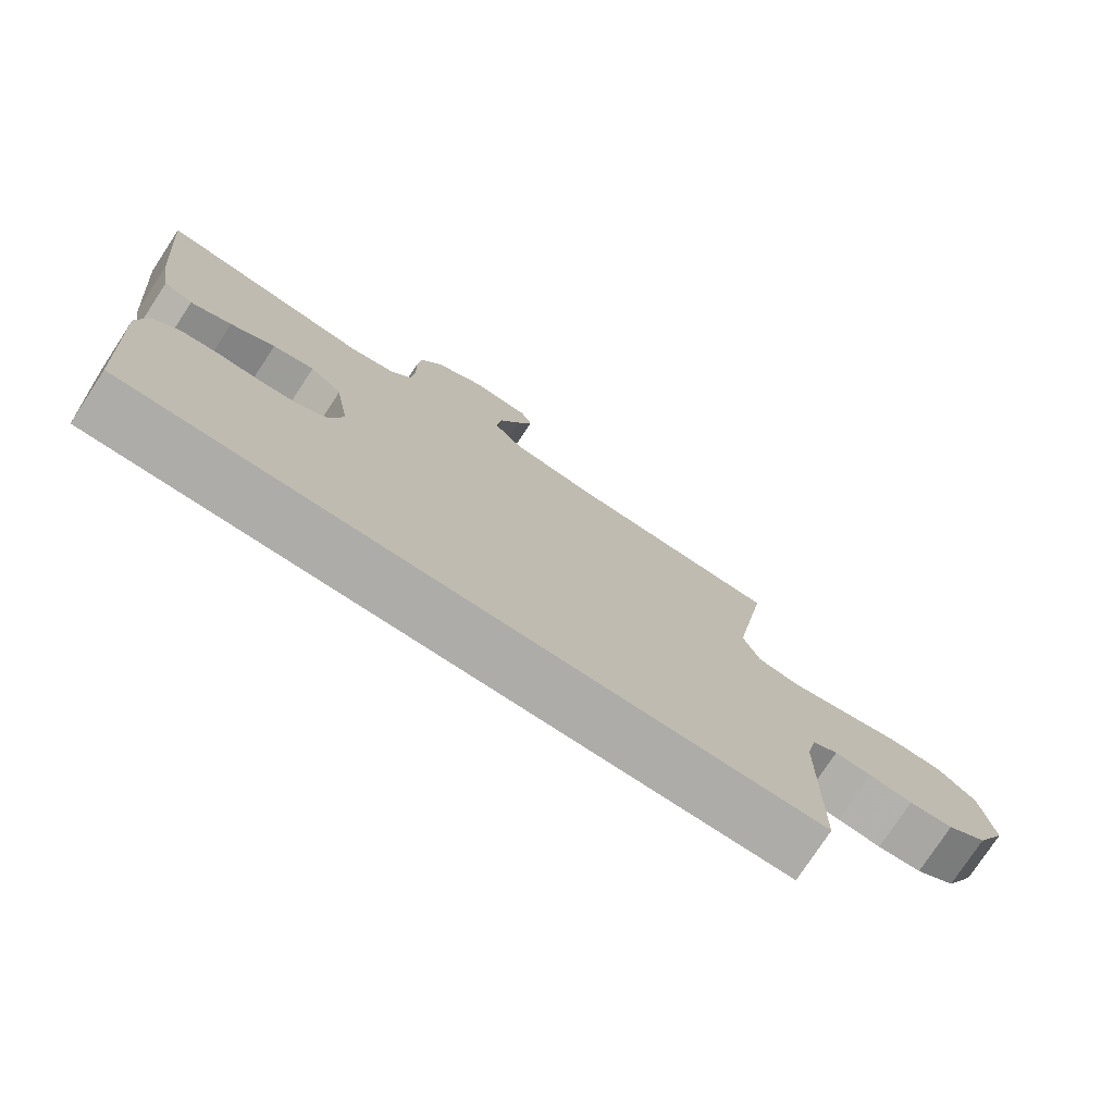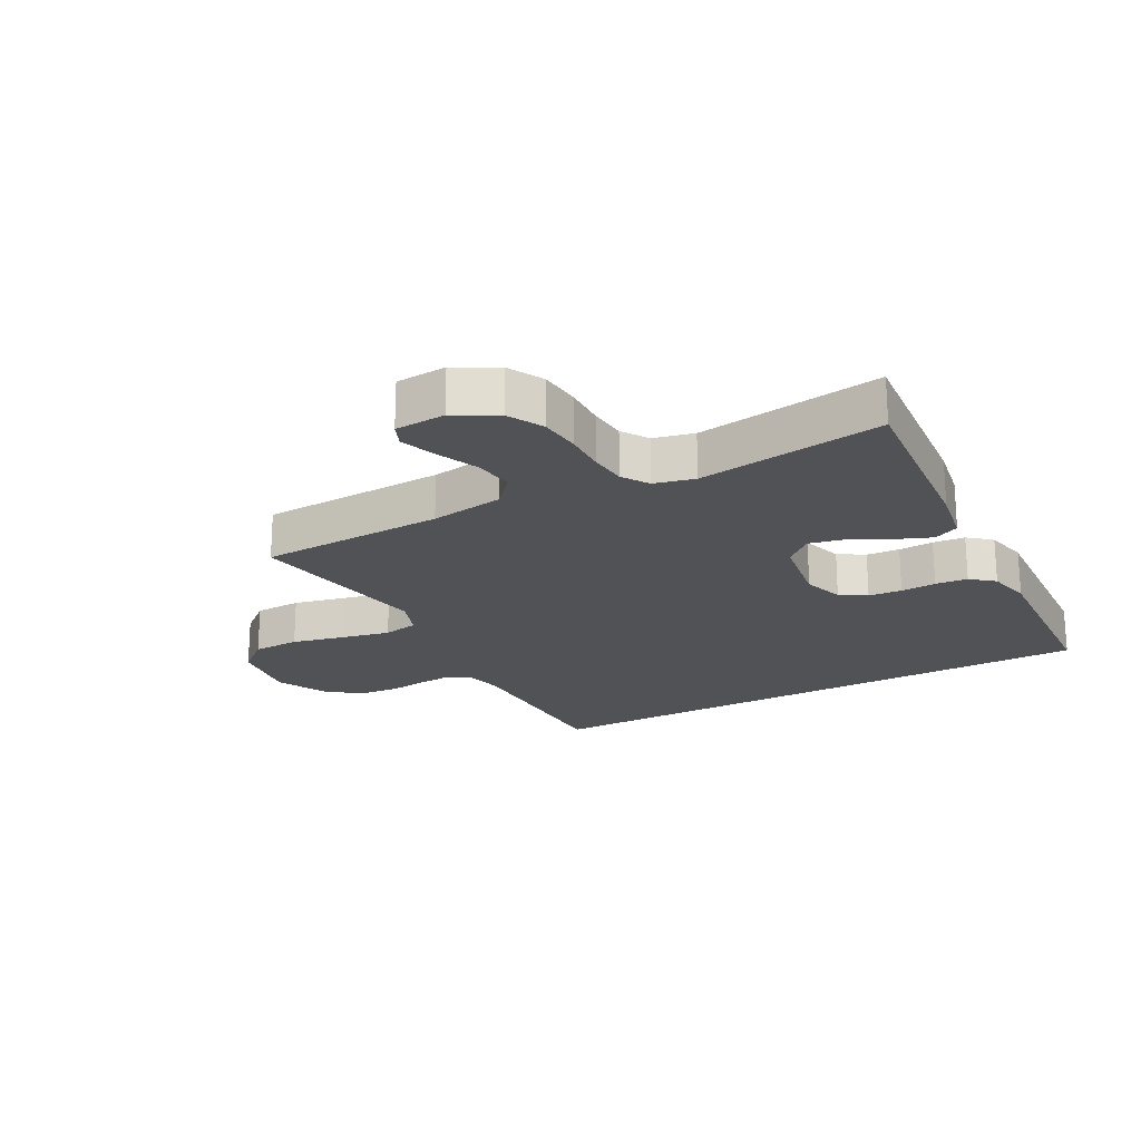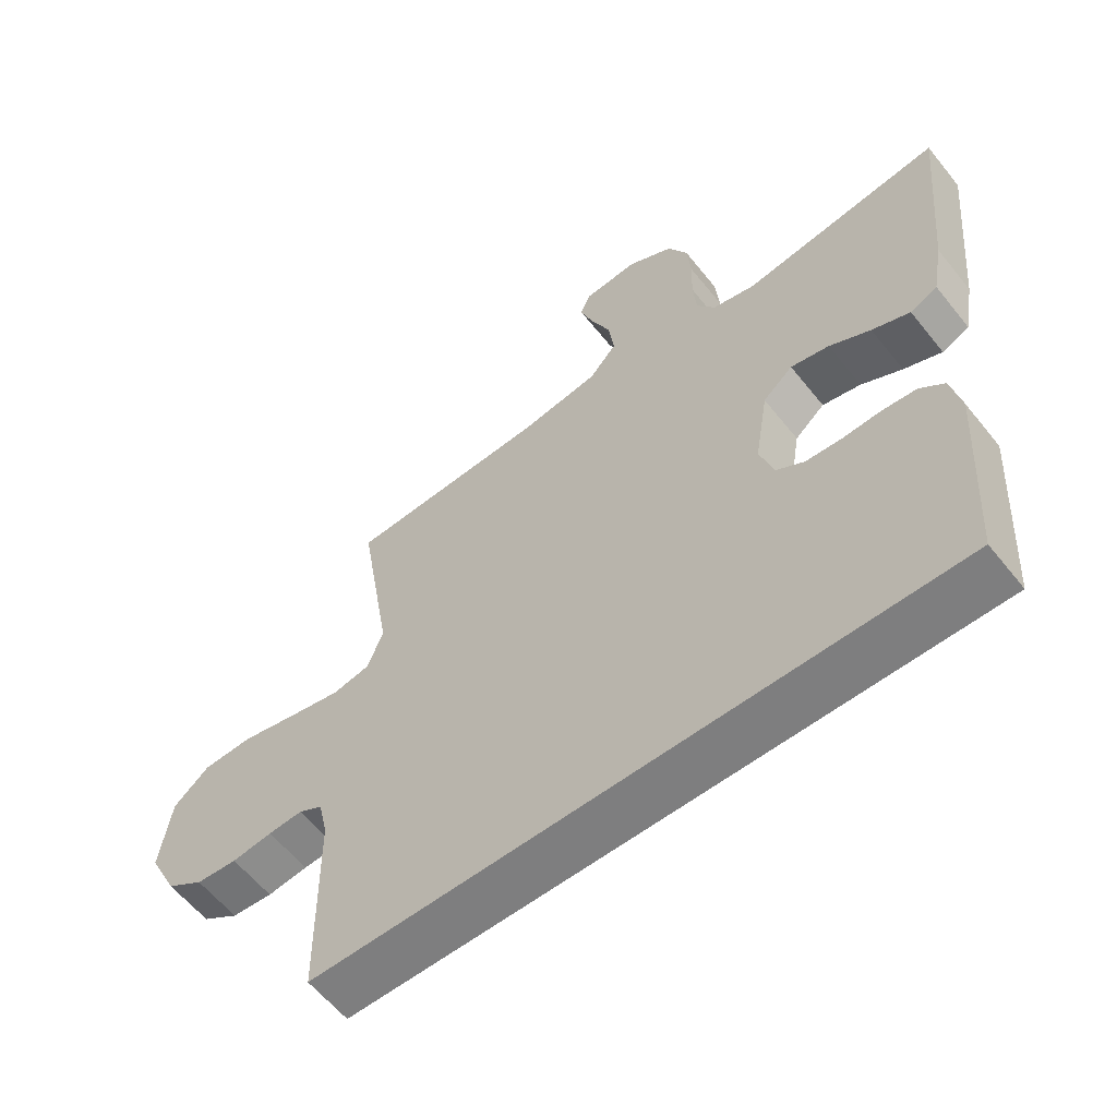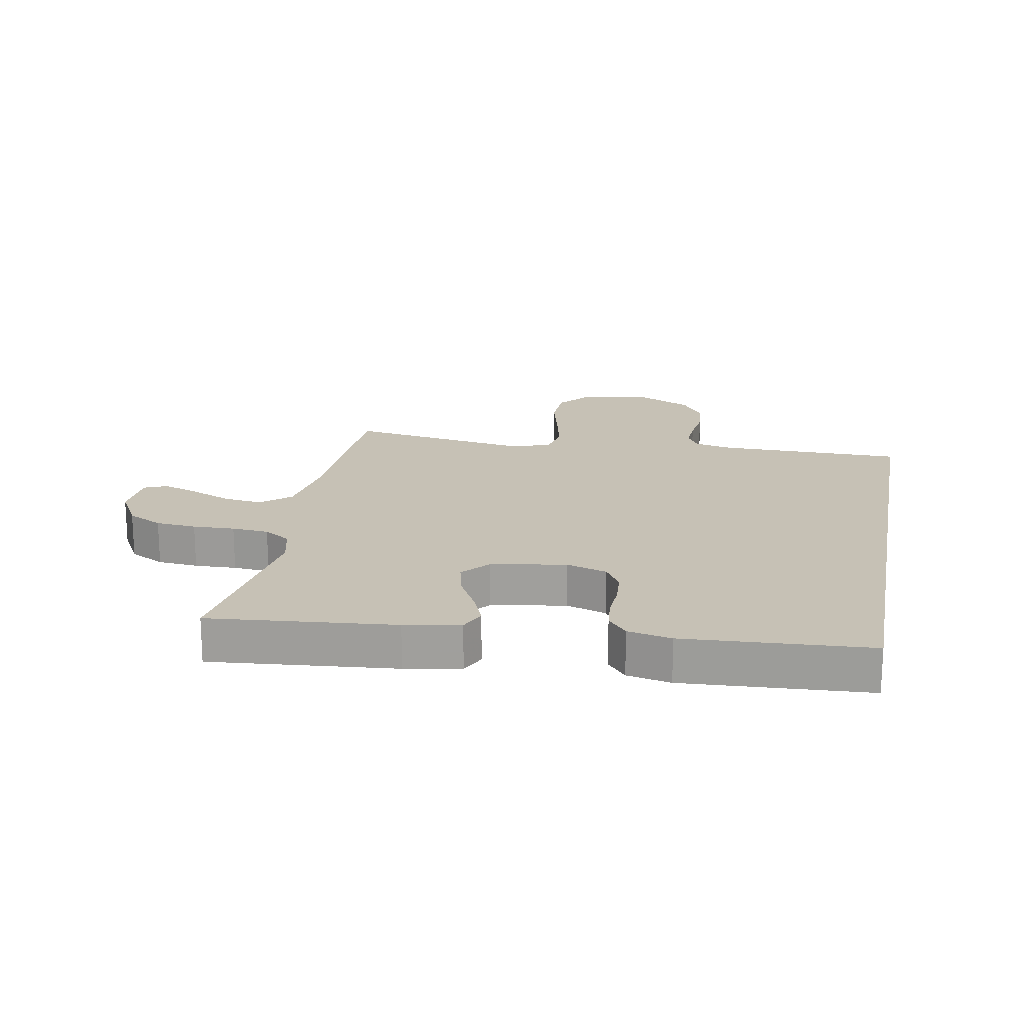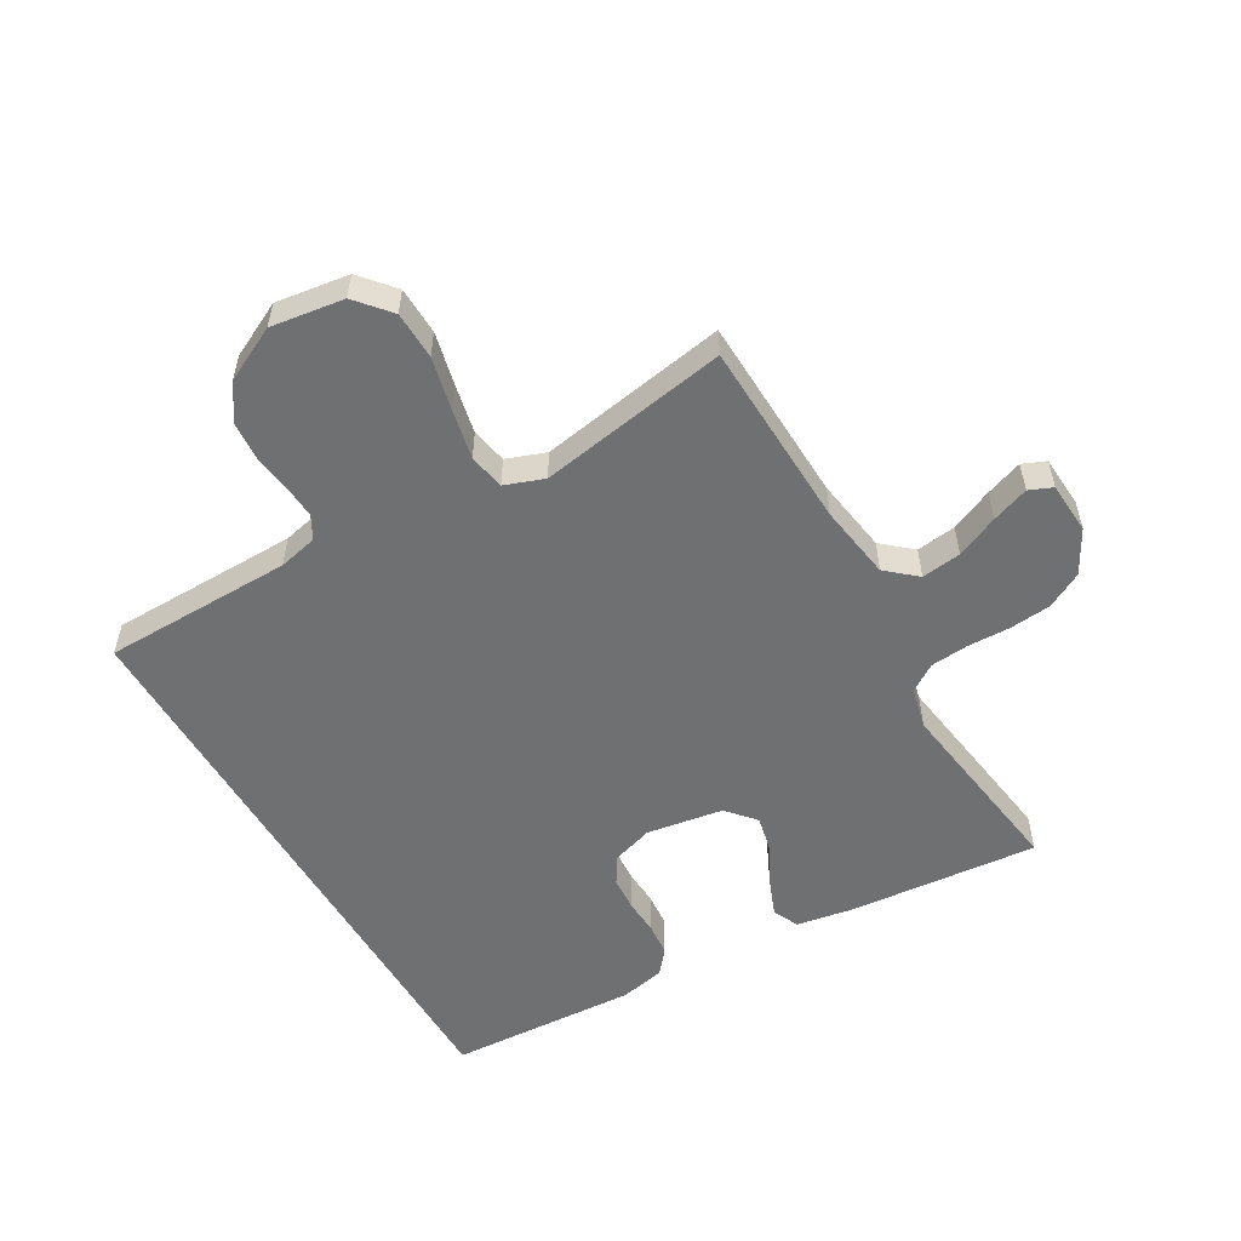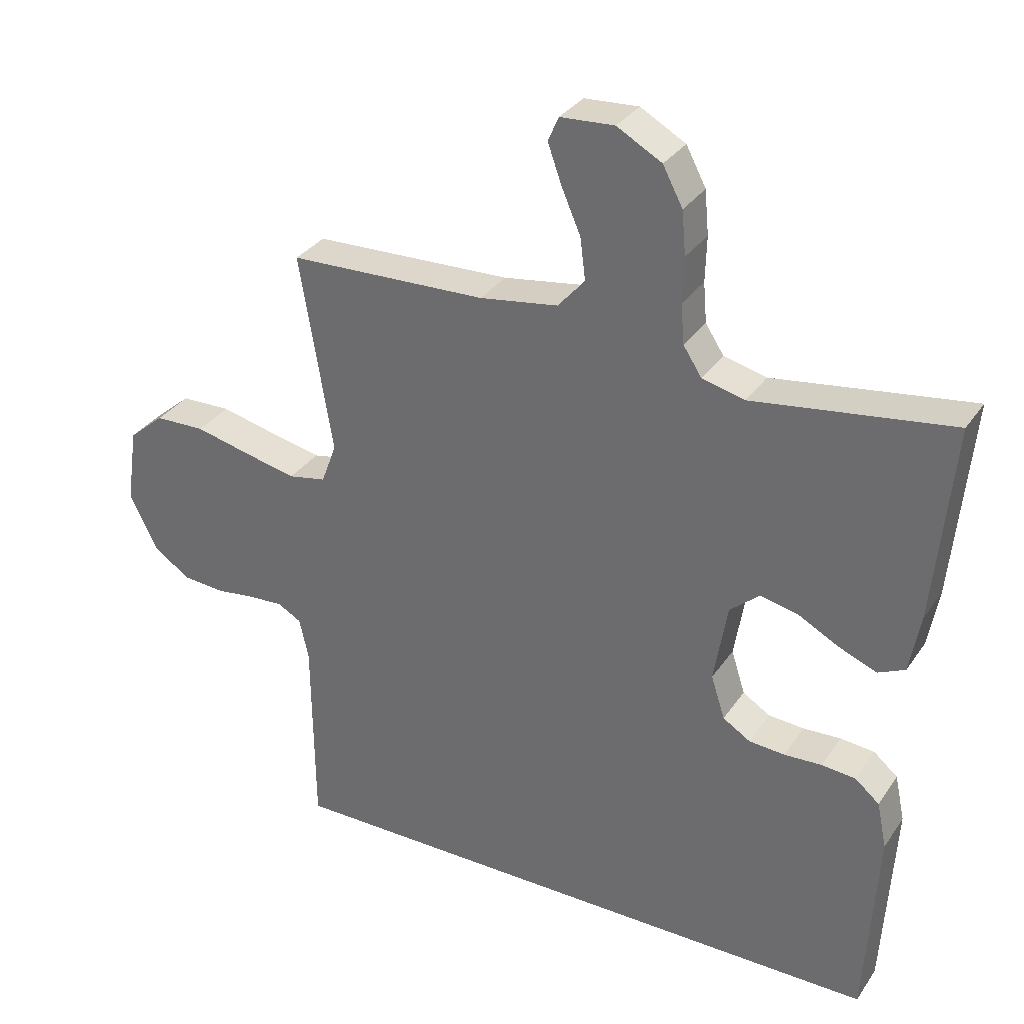
<metadata>
{"format":"obj","ext":"obj","renderer":"f3d","projection":"perspective","resolution":1024,"background":"white","views":[{"elev":-76.7,"azim":146.7,"up":"+Z"},{"elev":-21.2,"azim":28.7,"up":"+Y"},{"elev":-59.5,"azim":38.4,"up":"+Z"},{"elev":18.7,"azim":100.5,"up":"+Y"},{"elev":-54.8,"azim":-59.7,"up":"+Y"},{"elev":32.2,"azim":28.7,"up":"+Z"}]}
</metadata>
<code>
v -0.5 0.07 0.5
v -0.2 0.07 0.51
v -0.081 0.07 0.528
v -0.04 0.07 0.575
v -0.048 0.07 0.638
v -0.077 0.07 0.705
v -0.098 0.07 0.764
v -0.082 0.07 0.801
v 0 0.07 0.806
v 0.068 0.07 0.768
v 0.098 0.07 0.711
v 0.104 0.07 0.645
v 0.102 0.07 0.577
v 0.107 0.07 0.517
v 0.135 0.07 0.474
v 0.2 0.07 0.458
v 0.5 0.07 0.5
v 0.472 0.07 0.2
v 0.456 0.07 0.11
v 0.415 0.07 0.091
v 0.358 0.07 0.114
v 0.296 0.07 0.147
v 0.238 0.07 0.16
v 0.193 0.07 0.121
v 0.173 0.07 0
v 0.194 0.07 -0.066
v 0.236 0.07 -0.092
v 0.29 0.07 -0.096
v 0.347 0.07 -0.093
v 0.399 0.07 -0.098
v 0.436 0.07 -0.129
v 0.451 0.07 -0.2
v 0.433 0.07 -0.5
v -0.513 0.07 -0.5
v -0.516 0.07 -0.2
v -0.53 0.07 -0.138
v -0.566 0.07 -0.118
v -0.618 0.07 -0.121
v -0.679 0.07 -0.129
v -0.741 0.07 -0.124
v -0.797 0.07 -0.087
v -0.84 0.07 0
v -0.823 0.07 0.116
v -0.769 0.07 0.162
v -0.693 0.07 0.164
v -0.608 0.07 0.144
v -0.53 0.07 0.127
v -0.473 0.07 0.138
v -0.45 0.07 0.2
v -0.5 0 0.5
v -0.2 0 0.51
v -0.081 0 0.528
v -0.04 0 0.575
v -0.048 0 0.638
v -0.077 0 0.705
v -0.098 0 0.764
v -0.082 0 0.801
v 0 0 0.806
v 0.068 0 0.768
v 0.098 0 0.711
v 0.104 0 0.645
v 0.102 0 0.577
v 0.107 0 0.517
v 0.135 0 0.474
v 0.2 0 0.458
v 0.5 0 0.5
v 0.472 0 0.2
v 0.456 0 0.11
v 0.415 0 0.091
v 0.358 0 0.114
v 0.296 0 0.147
v 0.238 0 0.16
v 0.193 0 0.121
v 0.173 0 0
v 0.194 0 -0.066
v 0.236 0 -0.092
v 0.29 0 -0.096
v 0.347 0 -0.093
v 0.399 0 -0.098
v 0.436 0 -0.129
v 0.451 0 -0.2
v 0.433 0 -0.5
v -0.513 0 -0.5
v -0.516 0 -0.2
v -0.53 0 -0.138
v -0.566 0 -0.118
v -0.618 0 -0.121
v -0.679 0 -0.129
v -0.741 0 -0.124
v -0.797 0 -0.087
v -0.84 0 0
v -0.823 0 0.116
v -0.769 0 0.162
v -0.693 0 0.164
v -0.608 0 0.144
v -0.53 0 0.127
v -0.473 0 0.138
v -0.45 0 0.2
f 43 44 45 46
f 43 46 47
f 42 43 47
f 41 42 47 48
f 38 39 40 41
f 37 38 41 48
f 32 33 34 35
f 32 35 36
f 28 29 30 31
f 27 28 31 32
f 19 20 21 22
f 17 18 19 22
f 16 17 22 23
f 15 16 23 24
f 10 11 12 13
f 10 13 14
f 9 10 14
f 8 9 14
f 5 6 7 8
f 5 8 14 15
f 49 1 2
f 49 2 3
f 48 49 3
f 37 48 3
f 27 32 36 37
f 26 27 37
f 25 26 37 3
f 24 25 3 4
f 4 5 15 24
f 95 94 93 92
f 96 95 92
f 96 92 91
f 97 96 91 90
f 90 89 88 87
f 97 90 87 86
f 84 83 82 81
f 85 84 81
f 80 79 78 77
f 81 80 77 76
f 71 70 69 68
f 71 68 67 66
f 72 71 66 65
f 73 72 65 64
f 62 61 60 59
f 63 62 59
f 63 59 58
f 63 58 57
f 57 56 55 54
f 64 63 57 54
f 51 50 98
f 52 51 98
f 52 98 97
f 52 97 86
f 86 85 81 76
f 86 76 75
f 52 86 75 74
f 53 52 74 73
f 73 64 54 53
f 1 50 51 2
f 2 51 52 3
f 3 52 53 4
f 4 53 54 5
f 5 54 55 6
f 6 55 56 7
f 7 56 57 8
f 8 57 58 9
f 9 58 59 10
f 10 59 60 11
f 11 60 61 12
f 12 61 62 13
f 13 62 63 14
f 14 63 64 15
f 15 64 65 16
f 16 65 66 17
f 17 66 67 18
f 18 67 68 19
f 19 68 69 20
f 20 69 70 21
f 21 70 71 22
f 22 71 72 23
f 23 72 73 24
f 24 73 74 25
f 25 74 75 26
f 26 75 76 27
f 27 76 77 28
f 28 77 78 29
f 29 78 79 30
f 30 79 80 31
f 31 80 81 32
f 32 81 82 33
f 33 82 83 34
f 34 83 84 35
f 35 84 85 36
f 36 85 86 37
f 37 86 87 38
f 38 87 88 39
f 39 88 89 40
f 40 89 90 41
f 41 90 91 42
f 42 91 92 43
f 43 92 93 44
f 44 93 94 45
f 45 94 95 46
f 46 95 96 47
f 47 96 97 48
f 48 97 98 49
f 49 98 50 1

</code>
